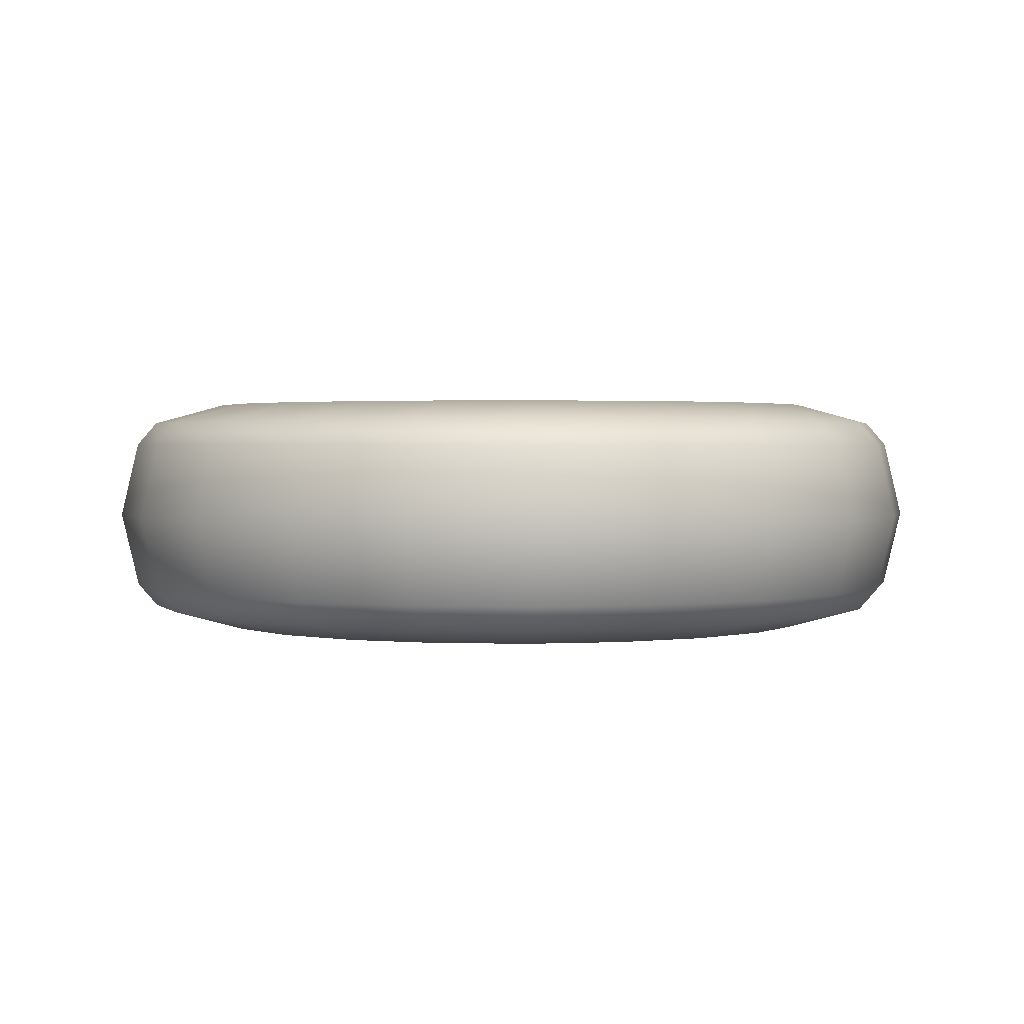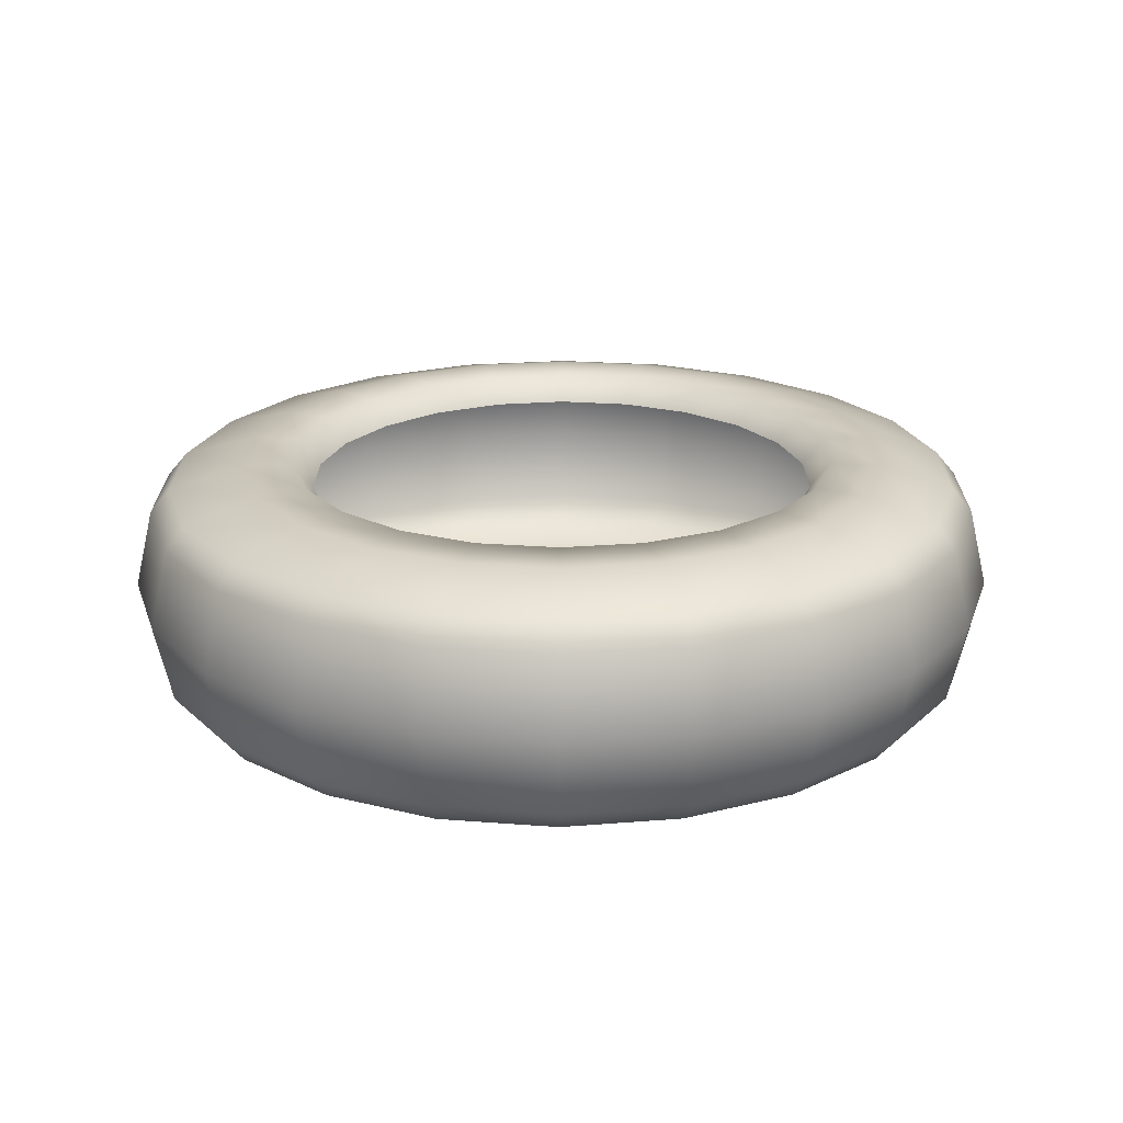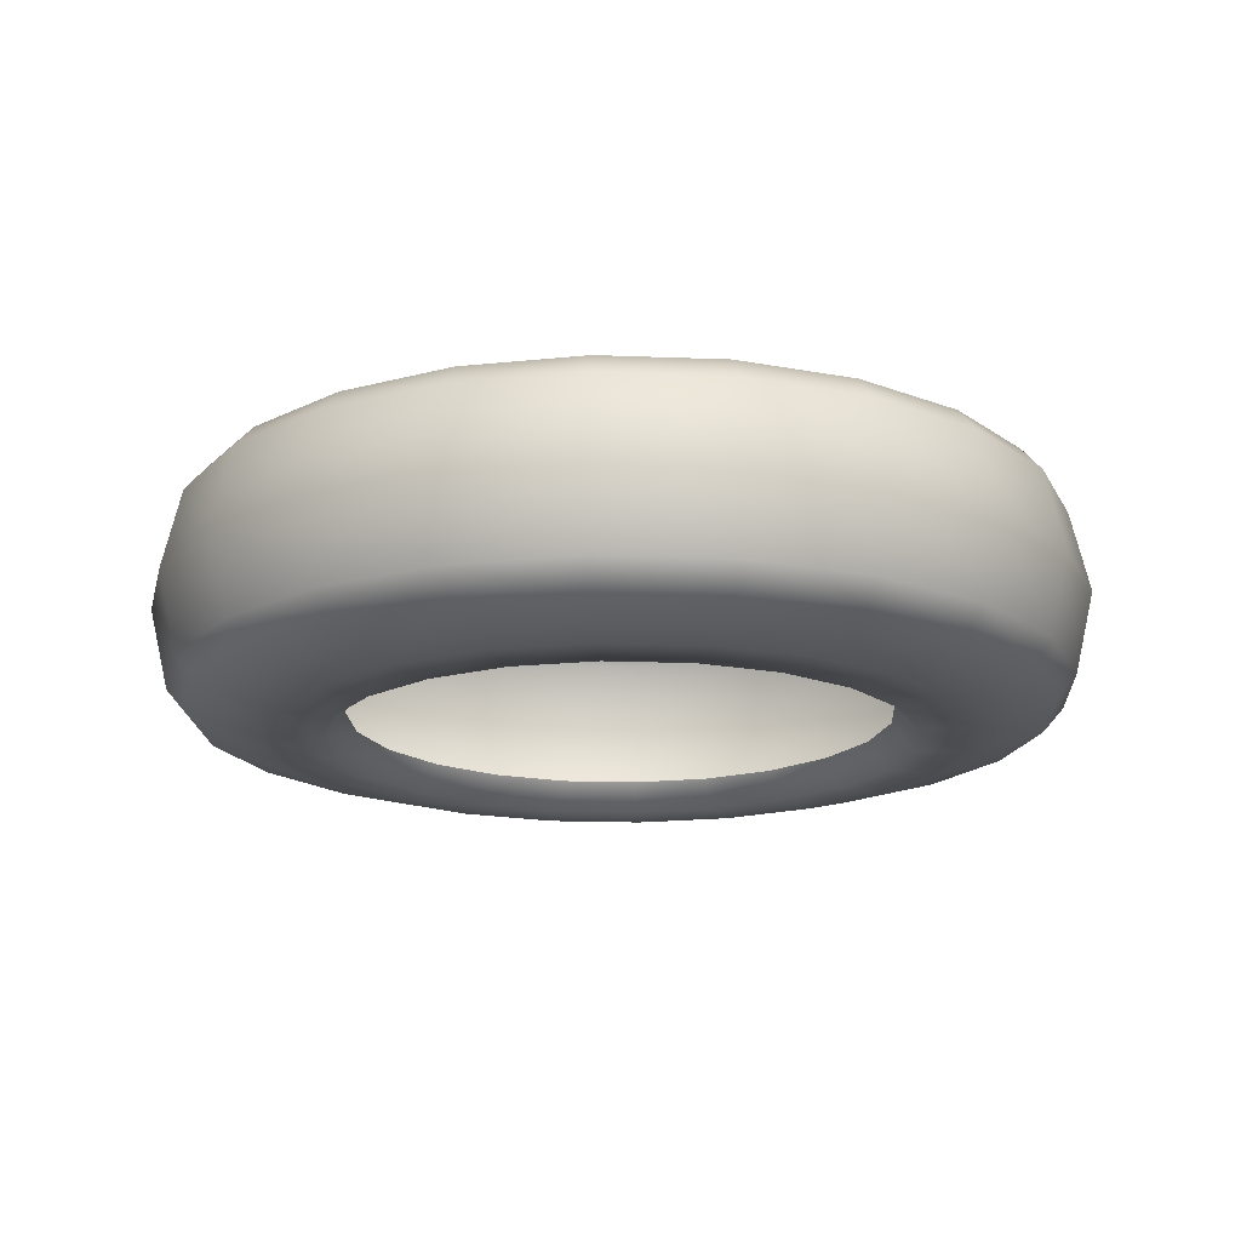
<metadata>
{"format":"obj","ext":"obj","renderer":"f3d","projection":"perspective","resolution":1024,"background":"white","views":[{"elev":1.8,"azim":-93.3,"up":"+Y"},{"elev":21.2,"azim":24.6,"up":"+Y"},{"elev":-17.4,"azim":109.9,"up":"+Y"}]}
</metadata>
<code>
g jonnez_tire
v -0.1768 -0.03267 0
v -0.1616 -0.04259 0.04793
v -0.1684 -0.04259 0
v -0.1696 -0.03267 0.05032
v -0.1696 -0.03267 -0.05032
v -0.1616 -0.04259 -0.04793
v -0.1843 0 0
v -0.1768 0 0.05245
v -0.1768 0 -0.05245
v -0.1768 0.03267 0
v -0.1696 0.03267 0.05032
v -0.1684 0.04259 0
v -0.1616 0.04259 0.04793
v -0.1616 0.04259 -0.04793
v -0.1696 0.03267 -0.05032
v -0.1696 -0.03267 0.05032
v -0.1417 -0.04259 0.09198
v -0.1616 -0.04259 0.04793
v -0.1487 -0.03267 0.09656
v -0.1103 -0.04259 0.1286
v -0.1158 -0.03267 0.135
v -0.06996 -0.04259 0.1548
v -0.07344 -0.03267 0.1625
v -0.02397 -0.0426 0.1684
v -0.02516 -0.03267 0.1768
v 0.02397 -0.0426 0.1684
v 0.02516 -0.03267 0.1768
v -0.1768 0 0.05245
v -0.155 0 0.1007
v -0.1207 0 0.1407
v -0.07655 0 0.1693
v -0.02622 0 0.1843
v 0.02622 0 0.1843
v -0.1696 0.03267 0.05032
v -0.1487 0.03267 0.09656
v -0.1616 0.04259 0.04793
v -0.1417 0.04259 0.09198
v -0.1158 0.03267 0.135
v -0.1103 0.04259 0.1286
v -0.07344 0.03267 0.1625
v -0.06996 0.04259 0.1548
v -0.02516 0.03267 0.1768
v -0.02397 0.0426 0.1684
v 0.02516 0.03267 0.1768
v 0.02397 0.0426 0.1684
v 0.02516 -0.03267 0.1768
v 0.06996 -0.04259 0.1548
v 0.02397 -0.0426 0.1684
v 0.07344 -0.03267 0.1625
v 0.1103 -0.04259 0.1286
v 0.1158 -0.03267 0.135
v 0.1417 -0.04259 0.09198
v 0.1487 -0.03267 0.09656
v 0.1616 -0.04259 0.04793
v 0.1696 -0.03267 0.05032
v 0.1684 -0.04259 0
v 0.1768 -0.03267 0
v 0.02622 0 0.1843
v 0.07655 0 0.1693
v 0.1207 0 0.1407
v 0.155 0 0.1007
v 0.1768 0 0.05245
v 0.1843 0 0
v 0.02516 0.03267 0.1768
v 0.07344 0.03267 0.1625
v 0.02397 0.0426 0.1684
v 0.06996 0.04259 0.1548
v 0.1158 0.03267 0.135
v 0.1103 0.04259 0.1286
v 0.1487 0.03267 0.09656
v 0.1417 0.04259 0.09198
v 0.1696 0.03267 0.05032
v 0.1616 0.04259 0.04793
v 0.1768 0.03267 0
v 0.1684 0.04259 0
v 0.1768 -0.03267 0
v 0.1616 -0.04259 -0.04793
v 0.1684 -0.04259 0
v 0.1696 -0.03267 -0.05032
v 0.1417 -0.04259 -0.09198
v 0.1487 -0.03267 -0.09656
v 0.1103 -0.04259 -0.1286
v 0.1158 -0.03267 -0.135
v 0.06996 -0.04259 -0.1548
v 0.07344 -0.03267 -0.1625
v 0.02397 -0.0426 -0.1684
v 0.02516 -0.03267 -0.1768
v 0.1843 0 0
v 0.1768 0 -0.05245
v 0.155 0 -0.1007
v 0.1207 0 -0.1407
v 0.07655 0 -0.1693
v 0.02622 0 -0.1843
v 0.1768 0.03267 0
v 0.1696 0.03267 -0.05032
v 0.1684 0.04259 0
v 0.1616 0.04259 -0.04793
v 0.1487 0.03267 -0.09656
v 0.1417 0.04259 -0.09198
v 0.1158 0.03267 -0.135
v 0.1103 0.04259 -0.1286
v 0.07344 0.03267 -0.1625
v 0.06996 0.04259 -0.1548
v 0.02516 0.03267 -0.1768
v 0.02397 0.0426 -0.1684
v 0.02516 -0.03267 -0.1768
v -0.02397 -0.0426 -0.1684
v 0.02397 -0.0426 -0.1684
v -0.02516 -0.03267 -0.1768
v -0.06996 -0.04259 -0.1548
v -0.07344 -0.03267 -0.1625
v -0.1103 -0.04259 -0.1286
v -0.1158 -0.03267 -0.135
v -0.1417 -0.04259 -0.09198
v -0.1487 -0.03267 -0.09656
v -0.1616 -0.04259 -0.04793
v -0.1696 -0.03267 -0.05032
v 0.02622 0 -0.1843
v -0.02622 0 -0.1843
v -0.07655 0 -0.1693
v -0.1207 0 -0.1407
v -0.155 0 -0.1007
v -0.1768 0 -0.05245
v 0.02516 0.03267 -0.1768
v -0.02516 0.03267 -0.1768
v 0.02397 0.0426 -0.1684
v -0.02397 0.0426 -0.1684
v -0.07344 0.03267 -0.1625
v -0.06996 0.04259 -0.1548
v -0.1158 0.03267 -0.135
v -0.1103 0.04259 -0.1286
v -0.1487 0.03267 -0.09656
v -0.1417 0.04259 -0.09198
v -0.1696 0.03267 -0.05032
v -0.1616 0.04259 -0.04793
v -0.1684 0.04259 0
v -0.132 0.0512 0.03915
v -0.1616 0.04259 0.04793
v -0.1375 0.0512 0
v -0.1157 0.0512 0.07514
v -0.1417 0.04259 0.09198
v -0.09009 0.05121 0.105
v -0.1103 0.04259 0.1286
v -0.05716 0.05121 0.1264
v -0.06996 0.04259 0.1548
v -0.01958 0.05122 0.1376
v -0.02397 0.0426 0.1684
v 0.01958 0.05122 0.1376
v 0.02397 0.0426 0.1684
v 0.05716 0.05121 0.1264
v 0.06996 0.04259 0.1548
v 0.09009 0.05121 0.105
v 0.1103 0.04259 0.1286
v 0.1157 0.0512 0.07514
v 0.1417 0.04259 0.09198
v 0.132 0.0512 0.03915
v 0.1616 0.04259 0.04793
v 0.1375 0.0512 0
v 0.1684 0.04259 0
v 0.132 0.0512 -0.03915
v 0.1616 0.04259 -0.04793
v 0.1157 0.0512 -0.07514
v 0.1417 0.04259 -0.09198
v 0.09009 0.05121 -0.105
v 0.1103 0.04259 -0.1286
v 0.05716 0.05121 -0.1264
v 0.06996 0.04259 -0.1548
v 0.01958 0.05122 -0.1376
v 0.02397 0.0426 -0.1684
v -0.01958 0.05122 -0.1376
v -0.02397 0.0426 -0.1684
v -0.05716 0.05121 -0.1264
v -0.06996 0.04259 -0.1548
v -0.09009 0.05121 -0.105
v -0.1103 0.04259 -0.1286
v -0.1157 0.0512 -0.07514
v -0.1417 0.04259 -0.09198
v -0.132 0.0512 -0.03915
v -0.1616 0.04259 -0.04793
v 0.01651 0.05125 -0.116
v 0.0482 0.05125 -0.1066
v 0.07598 0.05125 -0.08859
v 0.09761 0.05125 -0.06338
v 0.1113 0.05125 -0.03302
v 0.116 0.05125 0
v 0.1113 0.05125 0.03302
v 0.09761 0.05125 0.06338
v 0.07598 0.05125 0.08859
v 0.0482 0.05125 0.1066
v 0.01651 0.05125 0.116
v -0.01651 0.05125 0.116
v -0.0482 0.05125 0.1066
v -0.07598 0.05125 0.08859
v -0.09761 0.05125 0.06338
v -0.1113 0.05125 0.03302
v -0.116 0.05125 0
v -0.1113 0.05125 -0.03302
v -0.09761 0.05125 -0.06338
v -0.07598 0.05125 -0.08859
v -0.0482 0.05125 -0.1066
v -0.01651 0.05125 -0.116
v -0.07043 0.04019 -0.08212
v -0.04468 0.04019 -0.09884
v -0.09048 0.04019 -0.05874
v -0.1032 0.04019 -0.03061
v -0.01531 0.04019 -0.1076
v 0.01531 0.04019 -0.1076
v 0.04468 0.04019 -0.09884
v 0.07043 0.04019 -0.08212
v 0.09048 0.04019 -0.05874
v 0.1032 0.04019 -0.03061
v 0.1076 0.04019 0
v 0.1032 0.04019 0.03061
v 0.09048 0.04019 0.05874
v 0.07043 0.04019 0.08212
v 0.04468 0.04019 0.09884
v 0.01531 0.04019 0.1076
v -0.01531 0.04019 0.1076
v -0.04468 0.04019 0.09884
v -0.07043 0.04019 0.08212
v -0.09048 0.04019 0.05874
v -0.1032 0.04019 0.03061
v -0.1076 0.04019 0
v -0.1375 -0.0512 0
v -0.1616 -0.04259 0.04793
v -0.132 -0.0512 0.03915
v -0.1684 -0.04259 0
v -0.1417 -0.04259 0.09198
v -0.1157 -0.0512 0.07514
v -0.1103 -0.04259 0.1286
v -0.09009 -0.05121 0.105
v -0.06996 -0.04259 0.1548
v -0.05716 -0.05121 0.1264
v -0.02397 -0.0426 0.1684
v -0.01958 -0.05122 0.1376
v 0.02397 -0.0426 0.1684
v 0.01958 -0.05122 0.1376
v 0.06996 -0.04259 0.1548
v 0.05716 -0.05121 0.1264
v 0.1103 -0.04259 0.1286
v 0.09009 -0.05121 0.105
v 0.1417 -0.04259 0.09198
v 0.1157 -0.0512 0.07514
v 0.1616 -0.04259 0.04793
v 0.132 -0.0512 0.03915
v 0.1684 -0.04259 0
v 0.1375 -0.0512 0
v 0.1616 -0.04259 -0.04793
v 0.132 -0.0512 -0.03915
v 0.1417 -0.04259 -0.09198
v 0.1157 -0.0512 -0.07514
v 0.1103 -0.04259 -0.1286
v 0.09009 -0.05121 -0.105
v 0.06996 -0.04259 -0.1548
v 0.05716 -0.05121 -0.1264
v 0.02397 -0.0426 -0.1684
v 0.01958 -0.05122 -0.1376
v -0.02397 -0.0426 -0.1684
v -0.01958 -0.05122 -0.1376
v -0.06996 -0.04259 -0.1548
v -0.05716 -0.05121 -0.1264
v -0.1103 -0.04259 -0.1286
v -0.09009 -0.05121 -0.105
v -0.1417 -0.04259 -0.09198
v -0.1157 -0.0512 -0.07514
v -0.1616 -0.04259 -0.04793
v -0.132 -0.0512 -0.03915
v 0.0482 -0.05125 -0.1066
v 0.07598 -0.05125 -0.08859
v 0.09761 -0.05125 -0.06338
v 0.1113 -0.05125 -0.03302
v 0.116 -0.05125 0
v 0.1113 -0.05125 0.03302
v 0.09761 -0.05125 0.06338
v 0.07598 -0.05125 0.08859
v 0.0482 -0.05125 0.1066
v 0.01651 -0.05125 0.116
v -0.01651 -0.05125 0.116
v -0.0482 -0.05125 0.1066
v -0.07598 -0.05125 0.08859
v -0.09761 -0.05125 0.06338
v -0.1113 -0.05125 0.03302
v -0.116 -0.05125 0
v -0.1113 -0.05125 -0.03302
v -0.09761 -0.05125 -0.06338
v -0.07598 -0.05125 -0.08859
v -0.0482 -0.05125 -0.1066
v -0.01651 -0.05125 -0.116
v 0.01651 -0.05125 -0.116
v -0.09048 -0.04019 -0.05874
v -0.1032 -0.04019 -0.03061
v 0.01531 -0.04019 -0.1076
v -0.01531 -0.04019 -0.1076
v -0.04468 -0.04019 -0.09884
v -0.07043 -0.04019 -0.08212
v 0.04468 -0.04019 -0.09884
v 0.07043 -0.04019 -0.08212
v 0.09048 -0.04019 -0.05874
v 0.1032 -0.04019 -0.03061
v 0.1076 -0.04019 0
v 0.1032 -0.04019 0.03061
v 0.09048 -0.04019 0.05874
v 0.07043 -0.04019 0.08212
v 0.04468 -0.04019 0.09884
v 0.01531 -0.04019 0.1076
v -0.01531 -0.04019 0.1076
v -0.04468 -0.04019 0.09884
v -0.07043 -0.04019 0.08212
v -0.09048 -0.04019 0.05874
v -0.1032 -0.04019 0.03061
v -0.1076 -0.04019 0
g %s_%u
f -309 -310 -311
f -310 -308 -311
f -309 -311 -307
f -306 -309 -307
f -311 -308 -305
f -308 -304 -305
f -307 -311 -303
f -311 -305 -303
f -305 -304 -302
f -304 -301 -302
f -302 -301 -300
f -301 -299 -300
f -300 -298 -302
f -298 -297 -302
f -303 -305 -297
f -305 -302 -297
f -294 -295 -296
f -295 -293 -296
f -295 -292 -293
f -292 -291 -293
f -292 -290 -291
f -290 -289 -291
f -290 -288 -289
f -288 -287 -289
f -288 -286 -287
f -286 -285 -287
f -296 -293 -284
f -293 -283 -284
f -293 -291 -283
f -291 -282 -283
f -291 -289 -282
f -289 -281 -282
f -289 -287 -281
f -287 -280 -281
f -287 -285 -280
f -285 -279 -280
f -284 -283 -278
f -283 -277 -278
f -283 -282 -277
f -278 -277 -276
f -277 -275 -276
f -277 -274 -275
f -282 -274 -277
f -282 -281 -274
f -274 -273 -275
f -274 -272 -273
f -281 -272 -274
f -281 -280 -272
f -272 -271 -273
f -272 -270 -271
f -280 -270 -272
f -280 -279 -270
f -270 -269 -271
f -270 -268 -269
f -279 -268 -270
f -268 -267 -269
f -264 -265 -266
f -265 -263 -266
f -265 -262 -263
f -262 -261 -263
f -262 -260 -261
f -260 -259 -261
f -260 -258 -259
f -258 -257 -259
f -258 -256 -257
f -256 -255 -257
f -266 -263 -254
f -263 -253 -254
f -263 -261 -253
f -261 -252 -253
f -261 -259 -252
f -259 -251 -252
f -259 -257 -251
f -257 -250 -251
f -257 -255 -250
f -255 -249 -250
f -254 -253 -248
f -253 -247 -248
f -253 -252 -247
f -248 -247 -246
f -247 -245 -246
f -247 -244 -245
f -252 -244 -247
f -252 -251 -244
f -244 -243 -245
f -244 -242 -243
f -251 -242 -244
f -251 -250 -242
f -242 -241 -243
f -242 -240 -241
f -250 -240 -242
f -250 -249 -240
f -240 -239 -241
f -240 -238 -239
f -249 -238 -240
f -238 -237 -239
f -234 -235 -236
f -235 -233 -236
f -235 -232 -233
f -232 -231 -233
f -232 -230 -231
f -230 -229 -231
f -230 -228 -229
f -228 -227 -229
f -228 -226 -227
f -226 -225 -227
f -236 -233 -224
f -233 -223 -224
f -233 -231 -223
f -231 -222 -223
f -231 -229 -222
f -229 -221 -222
f -229 -227 -221
f -227 -220 -221
f -227 -225 -220
f -225 -219 -220
f -224 -223 -218
f -223 -217 -218
f -223 -222 -217
f -218 -217 -216
f -217 -215 -216
f -217 -214 -215
f -222 -214 -217
f -222 -221 -214
f -214 -213 -215
f -214 -212 -213
f -221 -212 -214
f -221 -220 -212
f -212 -211 -213
f -212 -210 -211
f -220 -210 -212
f -220 -219 -210
f -210 -209 -211
f -210 -208 -209
f -219 -208 -210
f -208 -207 -209
f -204 -205 -206
f -205 -203 -206
f -205 -202 -203
f -202 -201 -203
f -202 -200 -201
f -200 -199 -201
f -200 -198 -199
f -198 -197 -199
f -198 -196 -197
f -196 -195 -197
f -206 -203 -194
f -203 -193 -194
f -203 -201 -193
f -201 -192 -193
f -201 -199 -192
f -199 -191 -192
f -199 -197 -191
f -197 -190 -191
f -197 -195 -190
f -195 -189 -190
f -194 -193 -188
f -193 -187 -188
f -193 -192 -187
f -188 -187 -186
f -187 -185 -186
f -187 -184 -185
f -192 -184 -187
f -192 -191 -184
f -184 -183 -185
f -184 -182 -183
f -191 -182 -184
f -191 -190 -182
f -182 -181 -183
f -182 -180 -181
f -190 -180 -182
f -190 -189 -180
f -180 -179 -181
f -180 -178 -179
f -189 -178 -180
f -178 -177 -179
f -174 -175 -176
f -175 -173 -176
f -175 -174 -172
f -174 -171 -172
f -172 -171 -170
f -171 -169 -170
f -170 -169 -168
f -169 -167 -168
f -168 -167 -166
f -167 -165 -166
f -166 -165 -164
f -165 -163 -164
f -164 -163 -162
f -163 -161 -162
f -162 -161 -160
f -161 -159 -160
f -160 -159 -158
f -159 -157 -158
f -158 -157 -156
f -157 -155 -156
f -156 -155 -154
f -155 -153 -154
f -154 -153 -152
f -153 -151 -152
f -152 -151 -150
f -151 -149 -150
f -150 -149 -148
f -149 -147 -148
f -148 -147 -146
f -147 -145 -146
f -146 -145 -144
f -145 -143 -144
f -144 -143 -142
f -143 -141 -142
f -142 -141 -140
f -141 -139 -140
f -140 -139 -138
f -139 -137 -138
f -138 -137 -136
f -137 -135 -136
f -136 -135 -134
f -135 -133 -134
f -173 -134 -133
f -176 -173 -133
f -146 -144 -132
f -131 -146 -132
f -148 -146 -131
f -130 -148 -131
f -150 -148 -130
f -129 -150 -130
f -152 -150 -129
f -128 -152 -129
f -154 -152 -128
f -127 -154 -128
f -156 -154 -127
f -126 -156 -127
f -158 -156 -126
f -125 -158 -126
f -160 -158 -125
f -124 -160 -125
f -162 -160 -124
f -123 -162 -124
f -164 -162 -123
f -122 -164 -123
f -166 -164 -122
f -121 -166 -122
f -168 -166 -121
f -120 -168 -121
f -170 -168 -120
f -119 -170 -120
f -172 -170 -119
f -118 -172 -119
f -175 -172 -118
f -117 -175 -118
f -173 -175 -117
f -116 -173 -117
f -134 -173 -116
f -115 -134 -116
f -136 -134 -115
f -114 -136 -115
f -138 -136 -114
f -113 -138 -114
f -140 -138 -113
f -112 -140 -113
f -142 -140 -112
f -111 -142 -112
f -144 -142 -111
f -132 -144 -111
f -113 -110 -112
f -110 -109 -112
f -112 -109 -111
f -114 -108 -113
f -108 -110 -113
f -115 -107 -114
f -107 -108 -114
f -111 -106 -132
f -109 -106 -111
f -106 -105 -132
f -132 -105 -131
f -105 -104 -131
f -131 -104 -130
f -104 -103 -130
f -130 -103 -129
f -103 -102 -129
f -129 -102 -128
f -102 -101 -128
f -128 -101 -127
f -101 -100 -127
f -127 -100 -126
f -100 -99 -126
f -126 -99 -125
f -99 -98 -125
f -125 -98 -124
f -98 -97 -124
f -124 -97 -123
f -97 -96 -123
f -123 -96 -122
f -96 -95 -122
f -122 -95 -121
f -95 -94 -121
f -121 -94 -120
f -94 -93 -120
f -120 -93 -119
f -93 -92 -119
f -119 -92 -118
f -92 -91 -118
f -118 -91 -117
f -91 -90 -117
f -117 -90 -116
f -90 -89 -116
f -116 -89 -115
f -89 -107 -115
f -86 -87 -88
f -87 -85 -88
f -84 -87 -86
f -83 -84 -86
f -82 -84 -83
f -81 -82 -83
f -80 -82 -81
f -79 -80 -81
f -78 -80 -79
f -77 -78 -79
f -76 -78 -77
f -75 -76 -77
f -74 -76 -75
f -73 -74 -75
f -72 -74 -73
f -71 -72 -73
f -70 -72 -71
f -69 -70 -71
f -68 -70 -69
f -67 -68 -69
f -66 -68 -67
f -65 -66 -67
f -64 -66 -65
f -63 -64 -65
f -62 -64 -63
f -61 -62 -63
f -60 -62 -61
f -59 -60 -61
f -58 -60 -59
f -57 -58 -59
f -56 -58 -57
f -55 -56 -57
f -54 -56 -55
f -53 -54 -55
f -52 -54 -53
f -51 -52 -53
f -50 -52 -51
f -49 -50 -51
f -48 -50 -49
f -47 -48 -49
f -46 -48 -47
f -45 -46 -47
f -85 -46 -45
f -88 -85 -45
f -55 -57 -44
f -44 -57 -43
f -57 -59 -43
f -43 -59 -42
f -59 -61 -42
f -42 -61 -41
f -61 -63 -41
f -41 -63 -40
f -63 -65 -40
f -40 -65 -39
f -65 -67 -39
f -39 -67 -38
f -67 -69 -38
f -38 -69 -37
f -69 -71 -37
f -37 -71 -36
f -71 -73 -36
f -36 -73 -35
f -73 -75 -35
f -35 -75 -34
f -75 -77 -34
f -34 -77 -33
f -77 -79 -33
f -33 -79 -32
f -79 -81 -32
f -32 -81 -31
f -81 -83 -31
f -31 -83 -30
f -83 -86 -30
f -30 -86 -29
f -86 -88 -29
f -29 -88 -28
f -88 -45 -28
f -28 -45 -27
f -45 -47 -27
f -27 -47 -26
f -47 -49 -26
f -26 -49 -25
f -49 -51 -25
f -25 -51 -24
f -51 -53 -24
f -24 -53 -23
f -53 -55 -23
f -23 -55 -44
f -27 -22 -28
f -22 -21 -28
f -23 -20 -24
f -20 -19 -24
f -24 -19 -25
f -19 -18 -25
f -25 -18 -26
f -18 -17 -26
f -26 -17 -27
f -17 -22 -27
f -44 -16 -23
f -16 -20 -23
f -15 -16 -44
f -43 -15 -44
f -14 -15 -43
f -42 -14 -43
f -13 -14 -42
f -41 -13 -42
f -12 -13 -41
f -40 -12 -41
f -11 -12 -40
f -39 -11 -40
f -10 -11 -39
f -38 -10 -39
f -9 -10 -38
f -37 -9 -38
f -8 -9 -37
f -36 -8 -37
f -7 -8 -36
f -35 -7 -36
f -6 -7 -35
f -34 -6 -35
f -5 -6 -34
f -33 -5 -34
f -4 -5 -33
f -32 -4 -33
f -3 -4 -32
f -31 -3 -32
f -2 -3 -31
f -30 -2 -31
f -1 -2 -30
f -29 -1 -30
f -21 -1 -29
f -28 -21 -29

</code>
